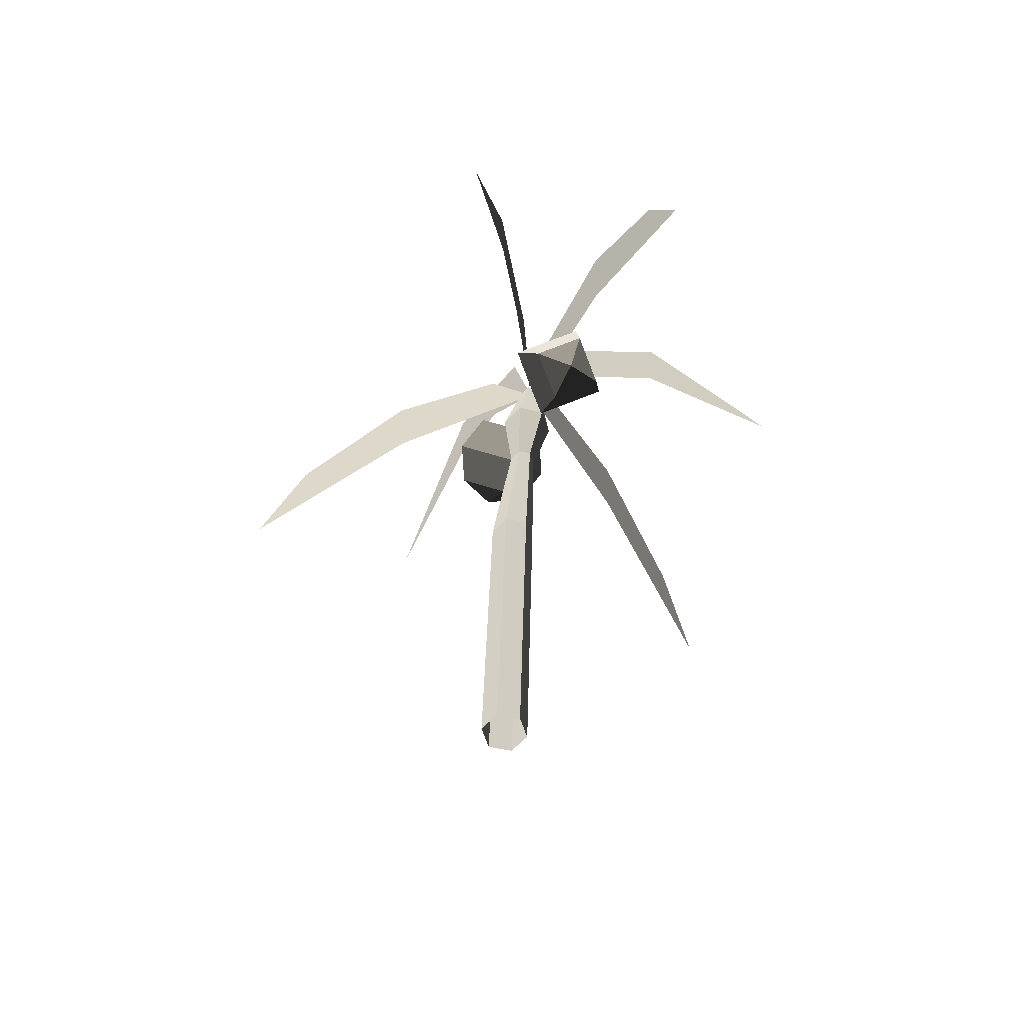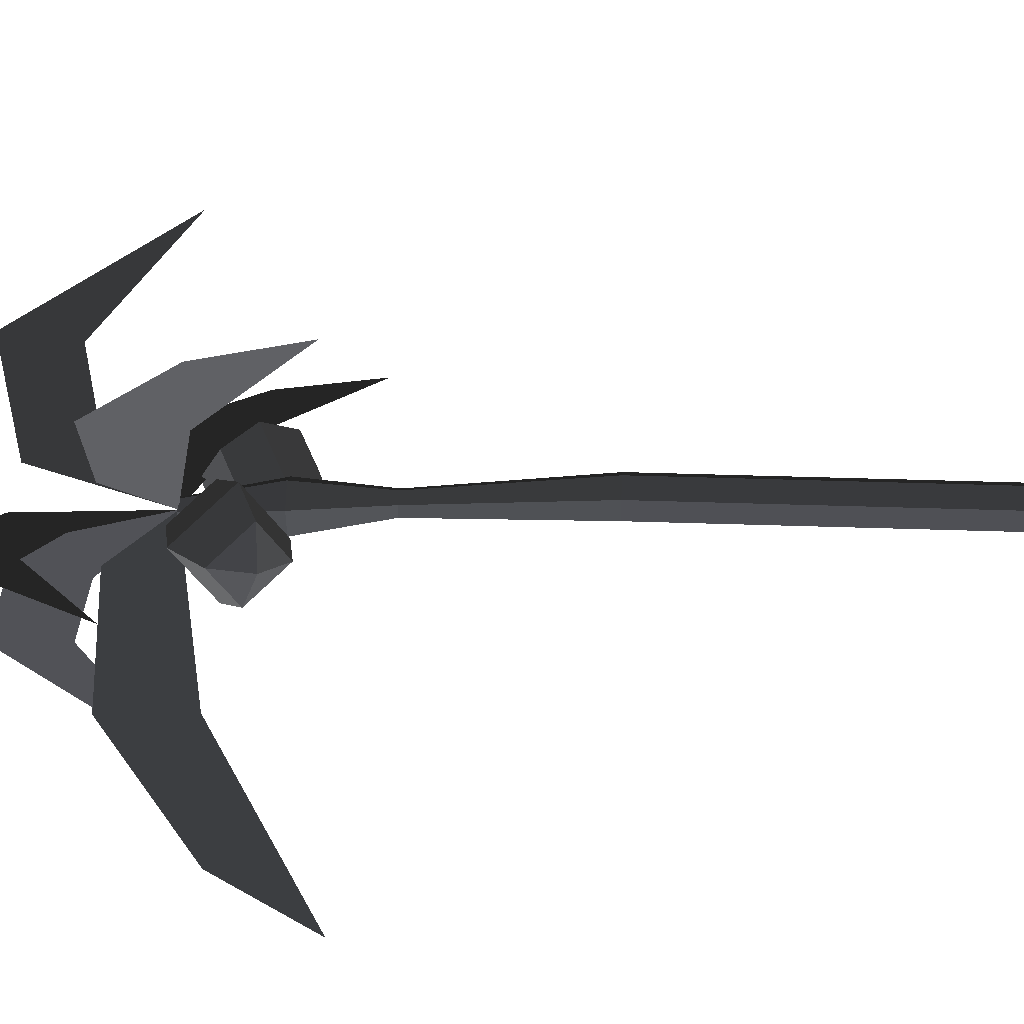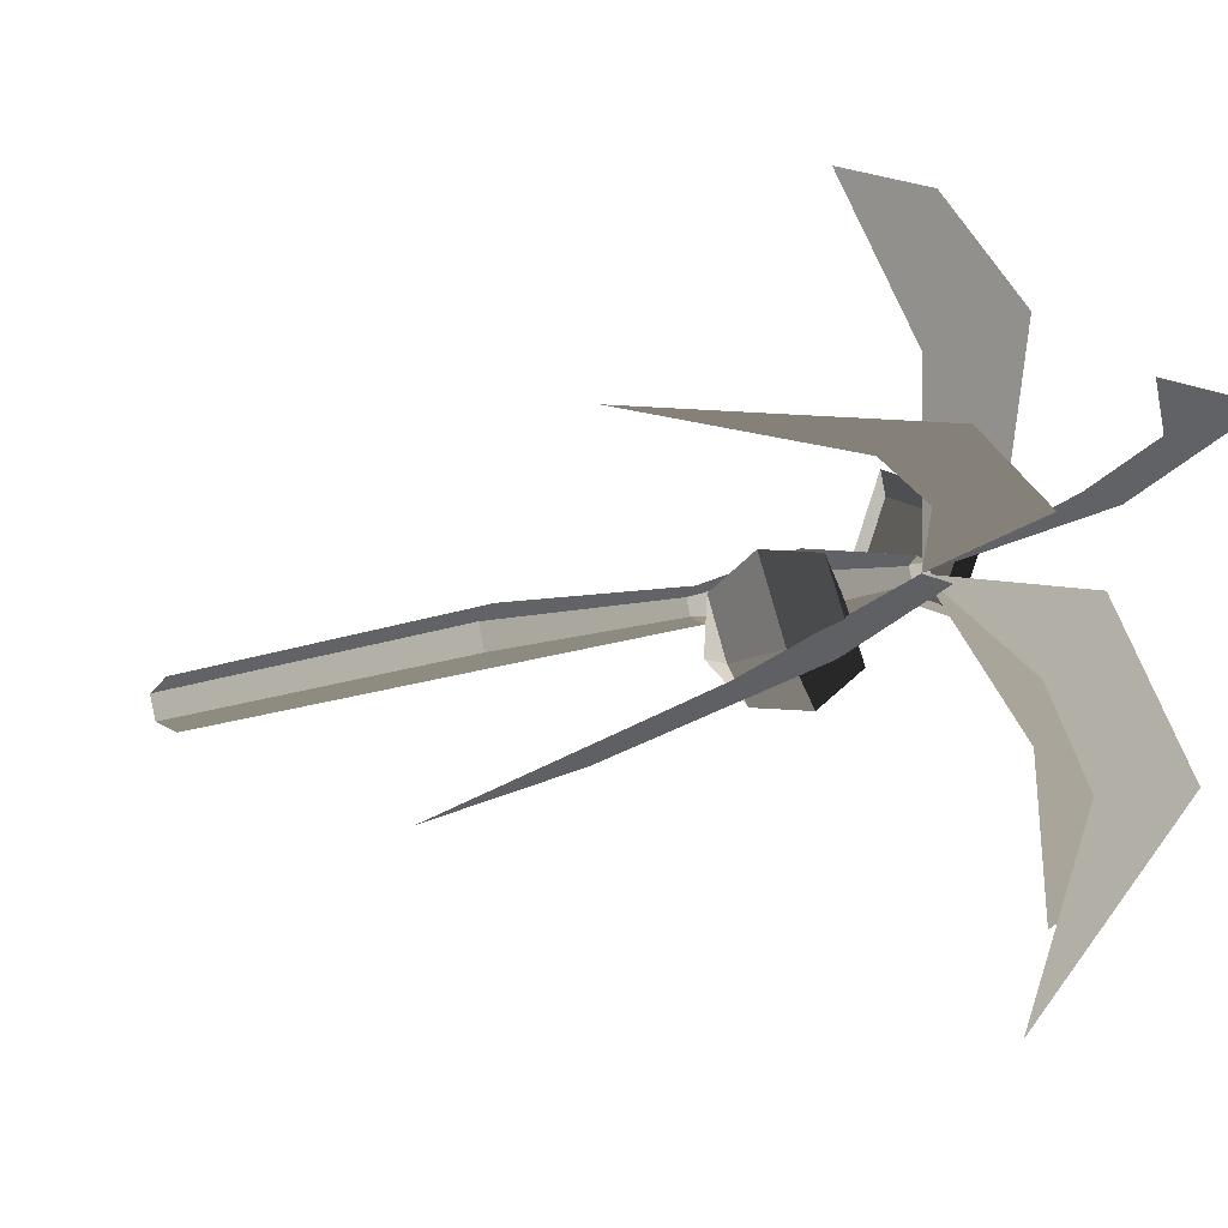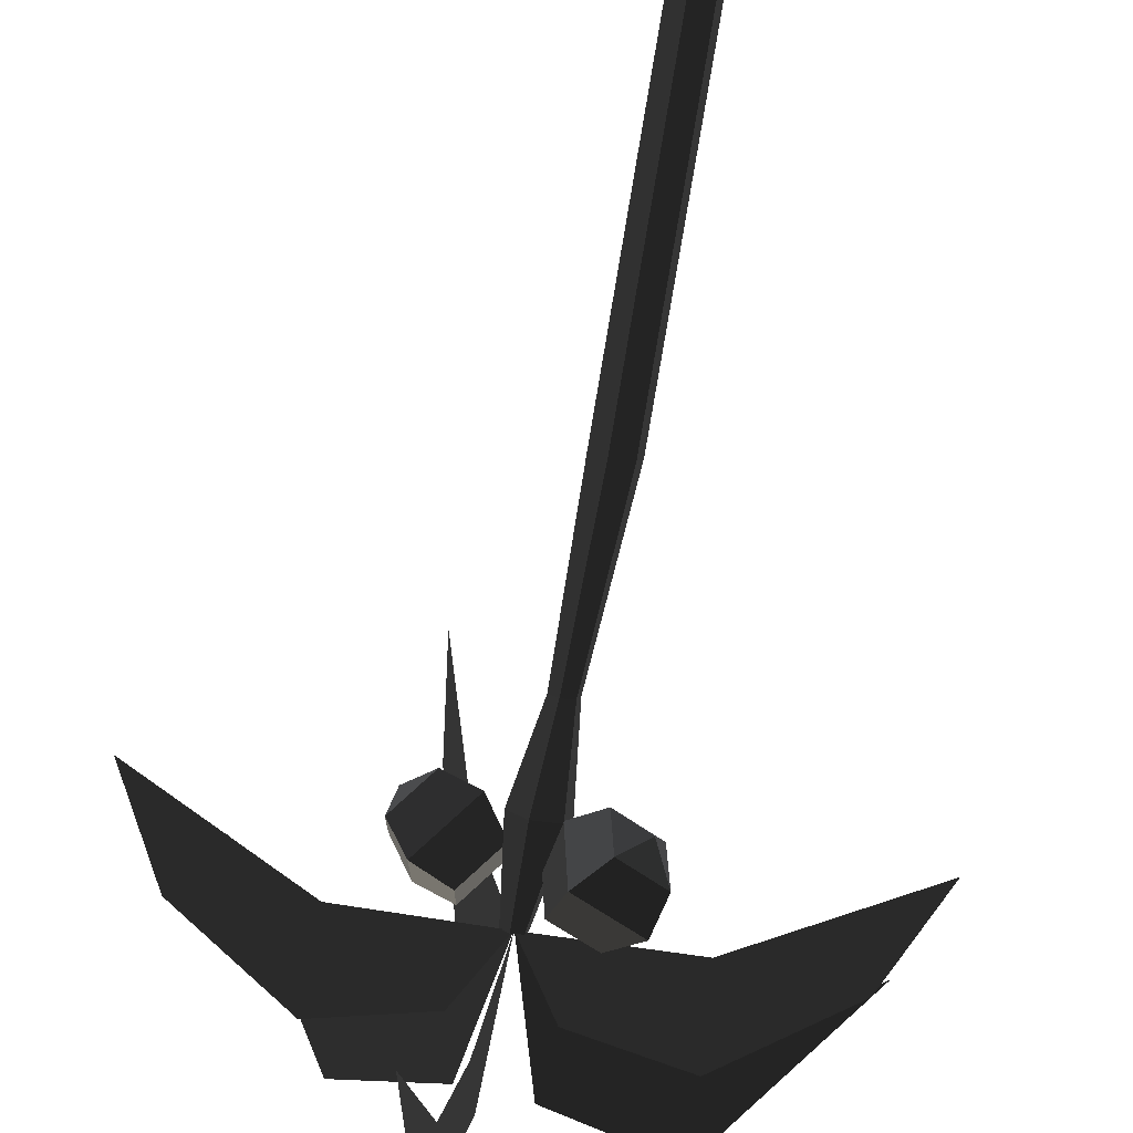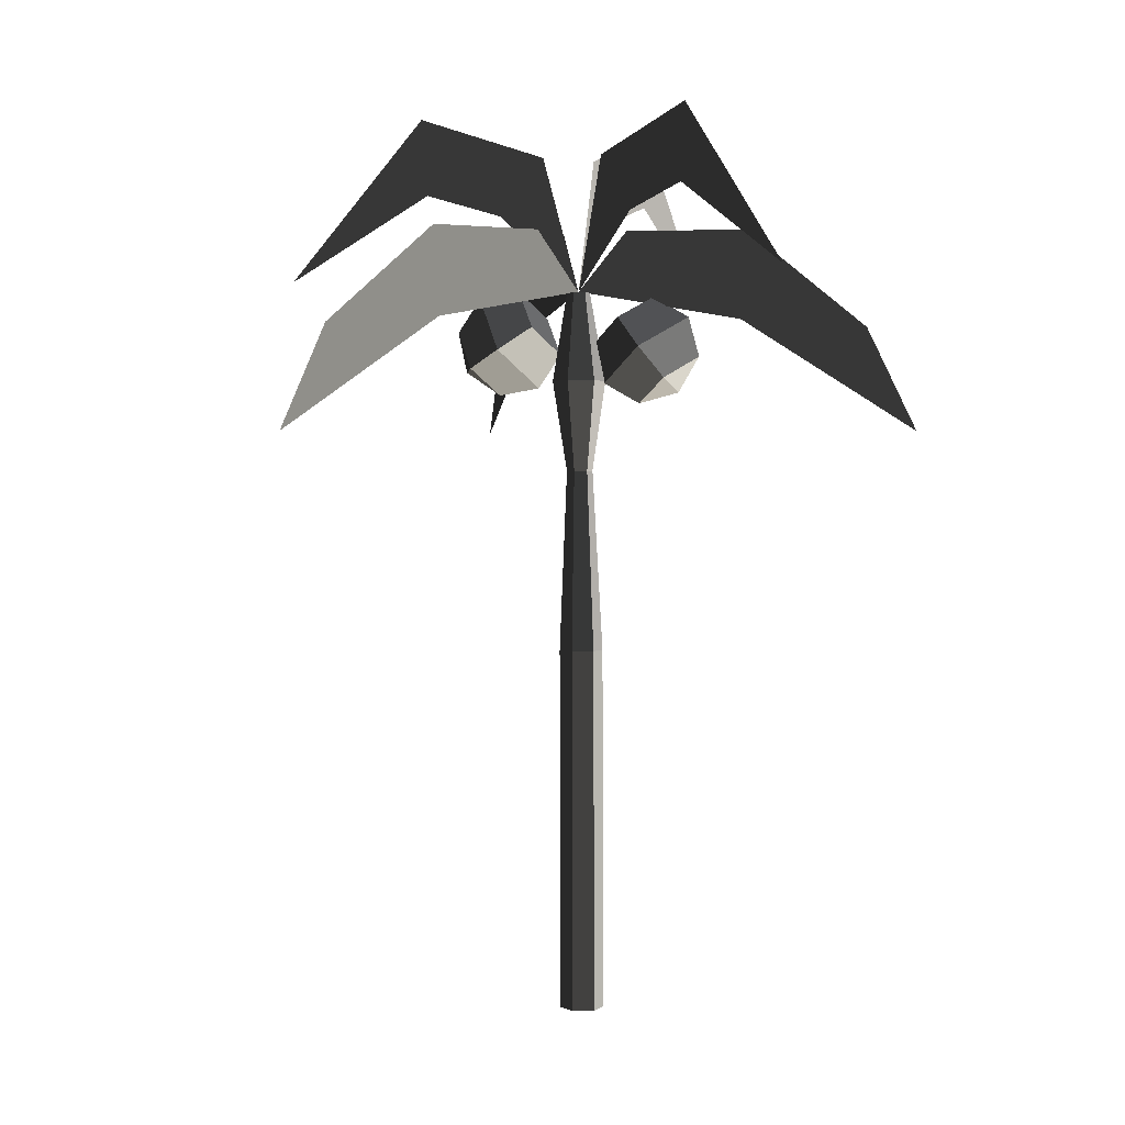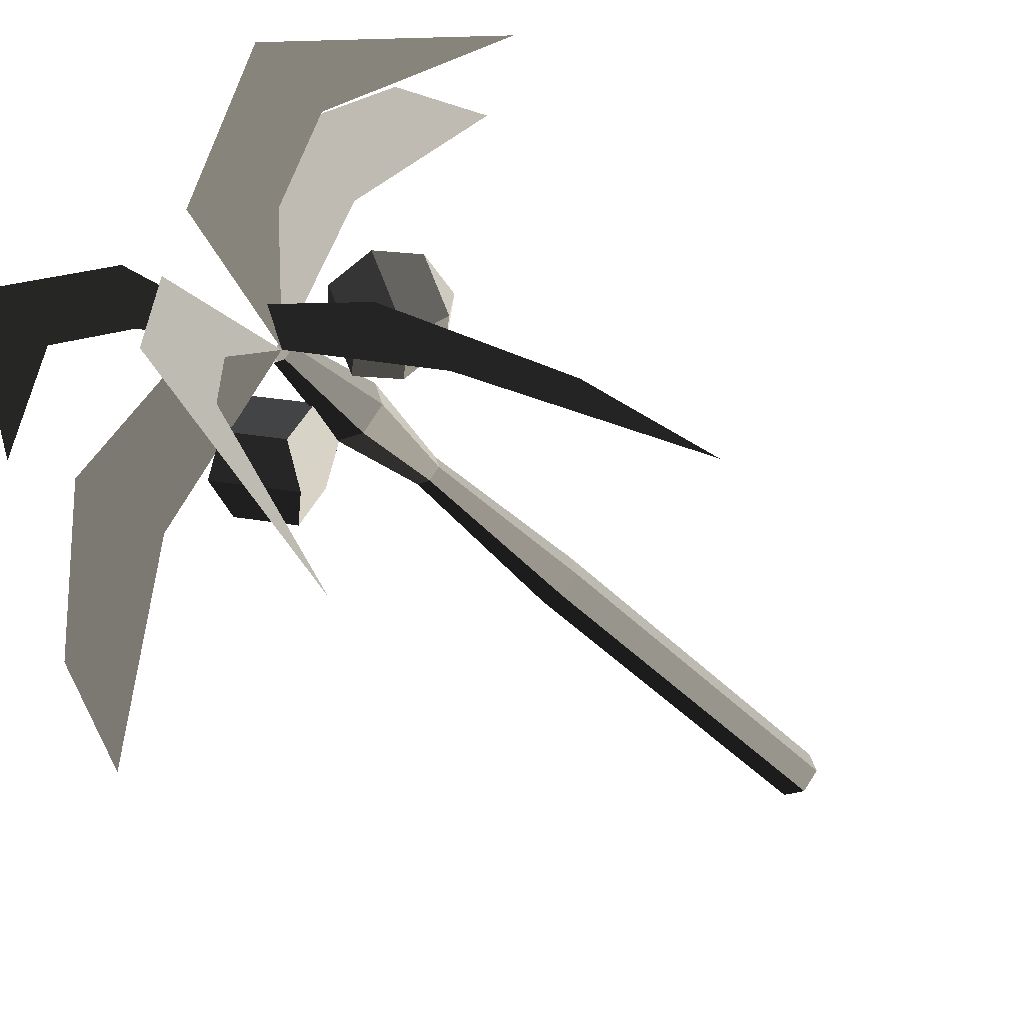
<metadata>
{"format":"obj","ext":"obj","renderer":"f3d","projection":"perspective","resolution":1024,"background":"white","views":[{"elev":-59.1,"azim":94.3,"up":"+Y"},{"elev":54.1,"azim":-86.1,"up":"+Z"},{"elev":-14.1,"azim":135.8,"up":"+Z"},{"elev":-77.8,"azim":-8.3,"up":"+Z"},{"elev":2.9,"azim":42.0,"up":"+Y"},{"elev":-40.9,"azim":-141.1,"up":"+Z"}]}
</metadata>
<code>
v -0.2861 5 -0.2146
v -0.2308 5 -0.2724
v -0.3488 4.368 -0.2019
v -0.2212 4.368 -0.3357
v -0.2636 5 -0.1378
v -0.297 4.376 -0.0245
v -0.1858 5 -0.1189
v -0.1174 4.383 0.0189
v -0.1306 5 -0.1768
v 0.0102 4.383 -0.1148
v -0.1531 5 -0.2535
v -0.0416 4.376 -0.2921
v -0.2308 5 -0.2724
v -0.2212 4.368 -0.3357
v -0.1555 3.75 -0.208
v -0.0681 3.75 -0.1867
v -0.0427 3.75 -0.1004
v 0.0102 4.383 -0.1148
v -0.1049 3.75 -0.0353
v -0.1174 4.383 0.0189
v -0.1923 3.75 -0.0565
v -0.297 4.376 -0.0245
v -0.2177 3.75 -0.1429
v -0.3488 4.368 -0.2019
v -0.1555 3.75 -0.208
v -0.2212 4.368 -0.3357
v -0.1978 2.498 -0.0846
v -0.0943 2.498 -0.1931
v 0.0515 2.5 -0.1577
v -0.0681 3.75 -0.1867
v 0.0936 2.503 -0.0138
v -0.0427 3.75 -0.1004
v -0.0099 2.503 0.0947
v -0.1049 3.75 -0.0353
v -0.1557 2.5 0.0593
v -0.1923 3.75 -0.0565
v -0.1978 2.498 -0.0846
v -0.2177 3.75 -0.1429
v -0.1036 0.0001 0.1085
v -0.1457 -0.0013 -0.0354
v -0.0422 -0.0013 -0.1439
v -0.0943 2.498 -0.1931
v 0.1036 -0.0001 -0.1085
v 0.0515 2.5 -0.1577
v 0.1457 0.0013 0.0354
v 0.0936 2.503 -0.0138
v 0.0422 0.0013 0.1439
v -0.0099 2.503 0.0947
v -0.1036 0.0001 0.1085
v -0.1557 2.5 0.0593
v -0.4755 5.684 -1.227
v -0.7089 5.084 -2.159
v -0.4887 6.214 -1.265
v -0.4887 6.214 -1.265
v -0.3476 5.535 -0.7287
v -0.2753 5.94 -0.4342
v -0.2089 5.005 -0.1976
v -0.2089 5.005 -0.1976
v -0.4802 4.803 0.9144
v -0.766 4.023 2.093
v -0.4929 5.418 0.9539
v -0.6877 4.738 1.76
v -0.2089 5.005 -0.1937
v -0.2921 5.425 0.1364
v -1.189 4.799 -0.7819
v -2.228 4.016 -1.404
v -1.226 5.415 -0.8035
v -1.936 4.731 -1.229
v -0.2101 5.005 -0.1967
v -0.5037 5.424 -0.3716
v 0.844 5.686 -0.0369
v 1.796 5.088 0.1037
v 0.8823 6.216 -0.0299
v 0.8823 6.216 -0.0299
v 0.3353 5.536 -0.1132
v 0.0345 5.94 -0.1571
v -0.2063 5.005 -0.1954
v -0.2063 5.005 -0.1954
v 0.7667 4.804 -0.7924
v 1.802 4.026 -1.427
v 0.8017 5.42 -0.8129
v 1.51 4.74 -1.247
v -0.2066 5.005 -0.1967
v 0.0836 5.425 -0.3736
v -1.054 5.683 0.4536
v -1.819 5.082 1.034
v -1.085 6.213 0.48
v -1.085 6.213 0.48
v -0.6452 5.535 0.1407
v -0.4034 5.94 -0.0417
v -0.21 5.005 -0.1944
v -0.21 5.005 -0.1944
v -0.6838 4.464 0.4037
v -0.9237 4.723 0.2763
v -0.9004 4.443 0.2165
v -0.9004 4.443 0.2165
v -0.9487 4.539 -0.0496
v -0.9487 4.539 -0.0496
v -0.7089 4.28 0.0777
v -0.7089 4.28 0.0777
v -0.6838 4.464 0.4037
v -0.6838 4.464 0.4037
v -0.4259 4.59 0.4022
v -0.4614 4.33 -0.0587
v -0.8005 4.696 -0.2388
v -0.9487 4.539 -0.0496
v -0.7651 4.956 0.2221
v -0.9237 4.723 0.2763
v -0.4259 4.59 0.4022
v -0.6838 4.464 0.4037
v -0.5175 5.006 0.0857
v -0.2777 4.747 0.213
v -0.3028 4.563 -0.1129
v -0.4614 4.33 -0.0587
v -0.5426 4.822 -0.2402
v -0.8005 4.696 -0.2388
v -0.5175 5.006 0.0857
v -0.7651 4.956 0.2221
v -0.3028 4.563 -0.1129
v -0.2777 4.747 0.213
v 0.4847 4.395 -0.2962
v 0.172 4.221 -0.4079
v 0.4069 4.297 -0.5543
v 0.4069 4.297 -0.5543
v 0.21 4.372 -0.7492
v 0.21 4.372 -0.7492
v 0.5227 4.546 -0.6375
v 0.5227 4.546 -0.6375
v 0.4847 4.395 -0.2962
v 0.4847 4.395 -0.2962
v 0.3979 4.609 -0.126
v 0.4516 4.822 -0.6087
v 0.0092 4.576 -0.7666
v 0.21 4.372 -0.7492
v -0.0445 4.363 -0.2839
v 0.172 4.221 -0.4079
v 0.3979 4.609 -0.126
v 0.4847 4.395 -0.2962
v -0.1156 4.639 -0.2551
v 0.1972 4.814 -0.1434
v 0.2351 4.964 -0.4848
v 0.4516 4.822 -0.6087
v -0.0776 4.79 -0.5964
v 0.0092 4.576 -0.7666
v -0.1156 4.639 -0.2551
v -0.0445 4.363 -0.2839
v 0.2351 4.964 -0.4848
v 0.1972 4.814 -0.1434
g Group_001
f 1 2 4 3
f 1 3 6 5
f 5 6 8 7
f 7 8 10 9
f 9 10 12 11
f 11 12 14 13
f 14 12 16 15
f 16 12 18 17
f 17 18 20 19
f 19 20 22 21
f 21 22 24 23
f 23 24 26 25
f 23 25 28 27
f 28 25 30 29
f 29 30 32 31
f 31 32 34 33
f 33 34 36 35
f 35 36 38 37
f 35 37 40 39
f 40 37 42 41
f 41 42 44 43
f 43 44 46 45
f 45 46 48 47
f 47 48 50 49
g Group_002
f 51 52 53
f 51 53 56 55
f 55 56 57
g Group_003
f 59 60 62 61
f 59 61 64 63
g Group_004
f 65 66 68 67
f 65 67 70 69
g Group_005
f 71 72 73
f 71 73 76 75
f 75 76 77
g Group_006
f 79 80 82 81
f 79 81 84 83
g Group_007
f 85 86 87
f 85 87 90 89
f 89 90 91
g Group_008
f 93 94 95
f 95 94 97
f 95 97 99
f 95 99 101
f 101 99 104 103
f 104 99 106 105
f 105 106 108 107
f 107 108 110 109
f 107 109 112 111
f 112 109 114 113
f 113 114 116 115
f 115 116 118 117
f 115 117 120 119
g Group_009
f 121 122 123
f 123 122 125
f 123 125 127
f 123 127 129
f 129 127 132 131
f 132 127 134 133
f 133 134 136 135
f 135 136 138 137
f 135 137 140 139
f 140 137 142 141
f 141 142 144 143
f 143 144 146 145
f 143 145 148 147

</code>
